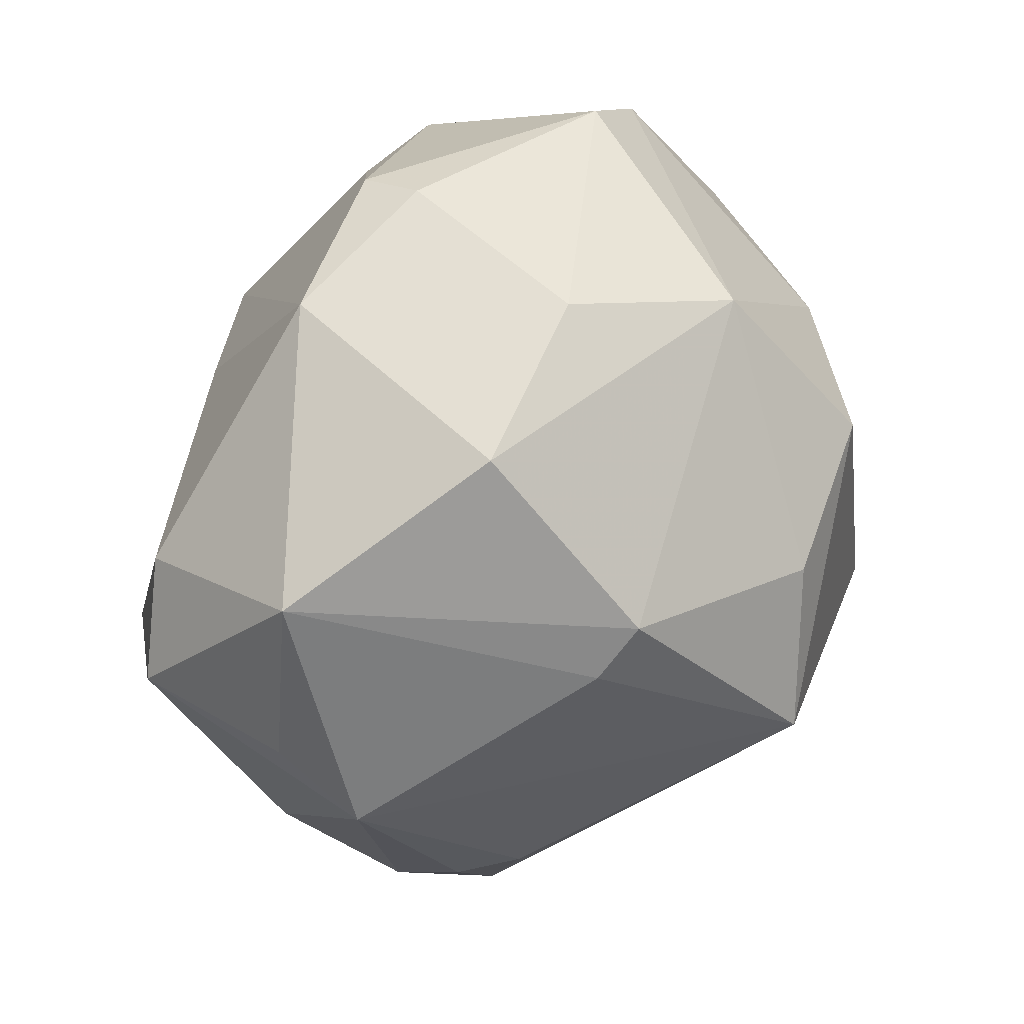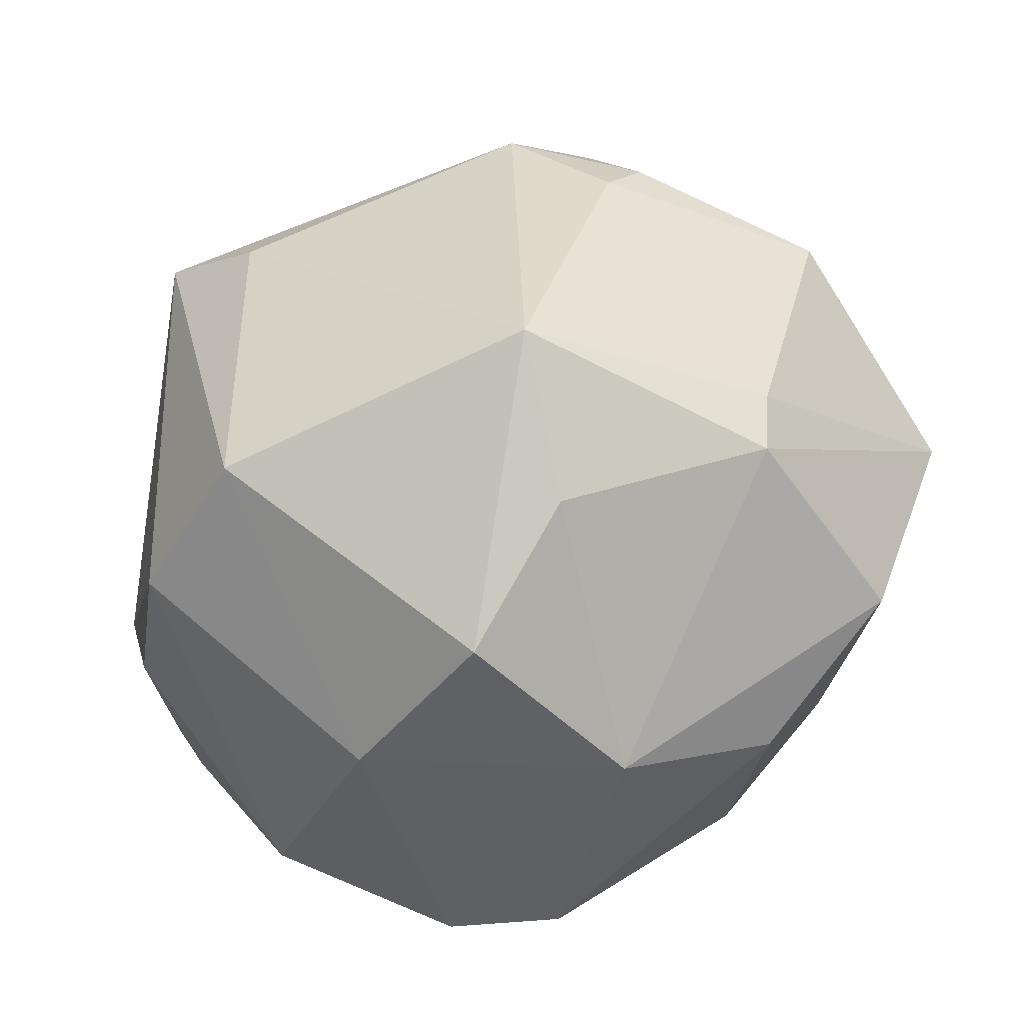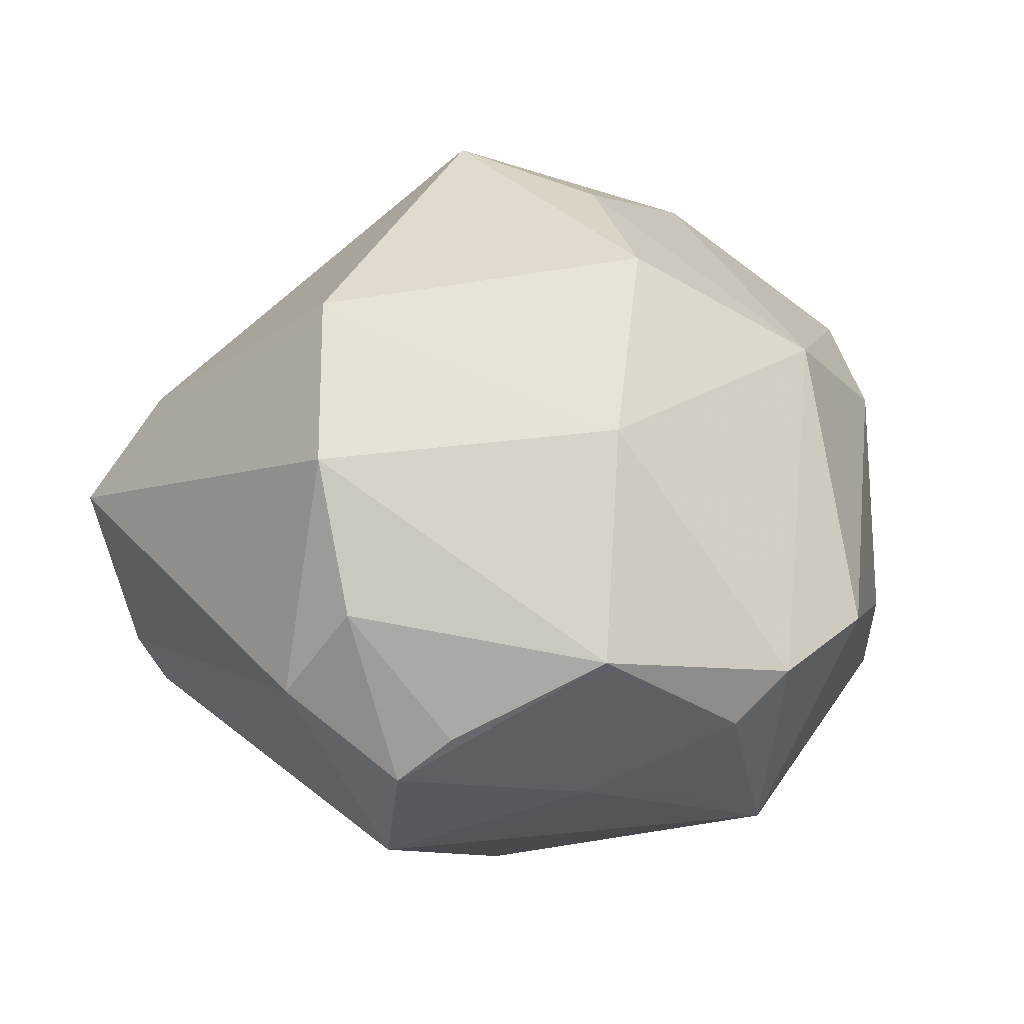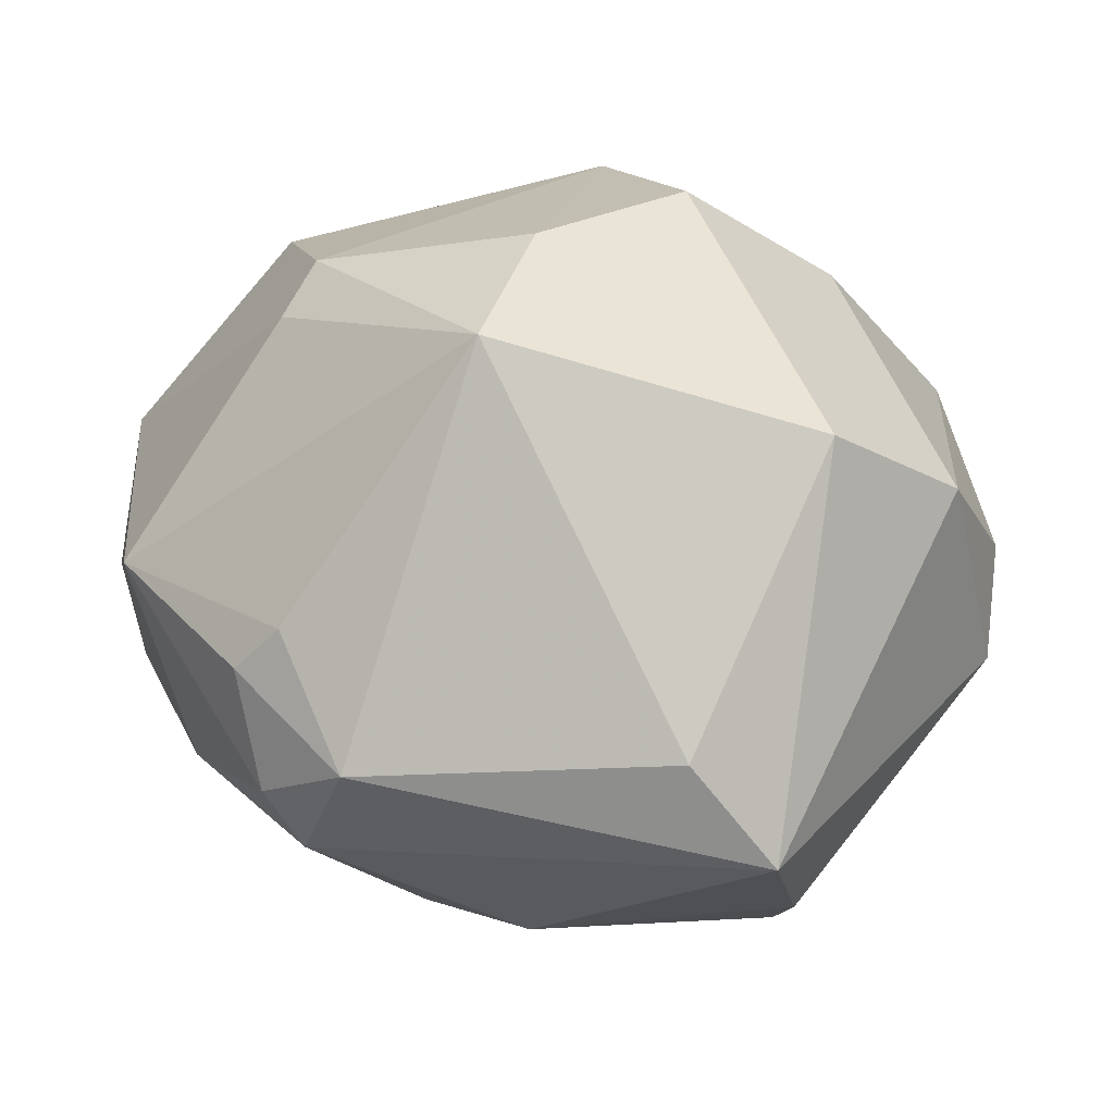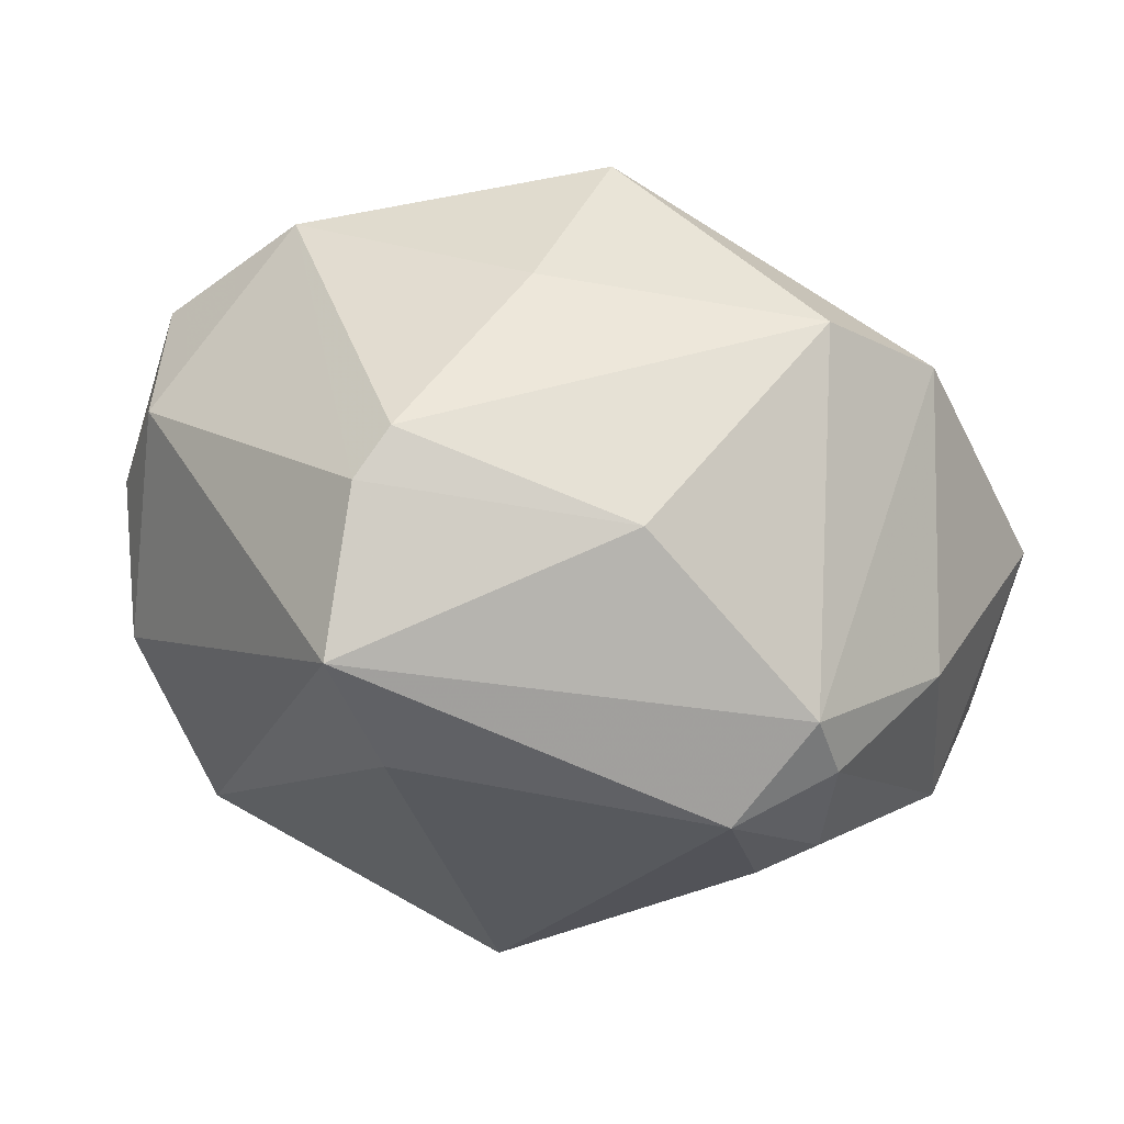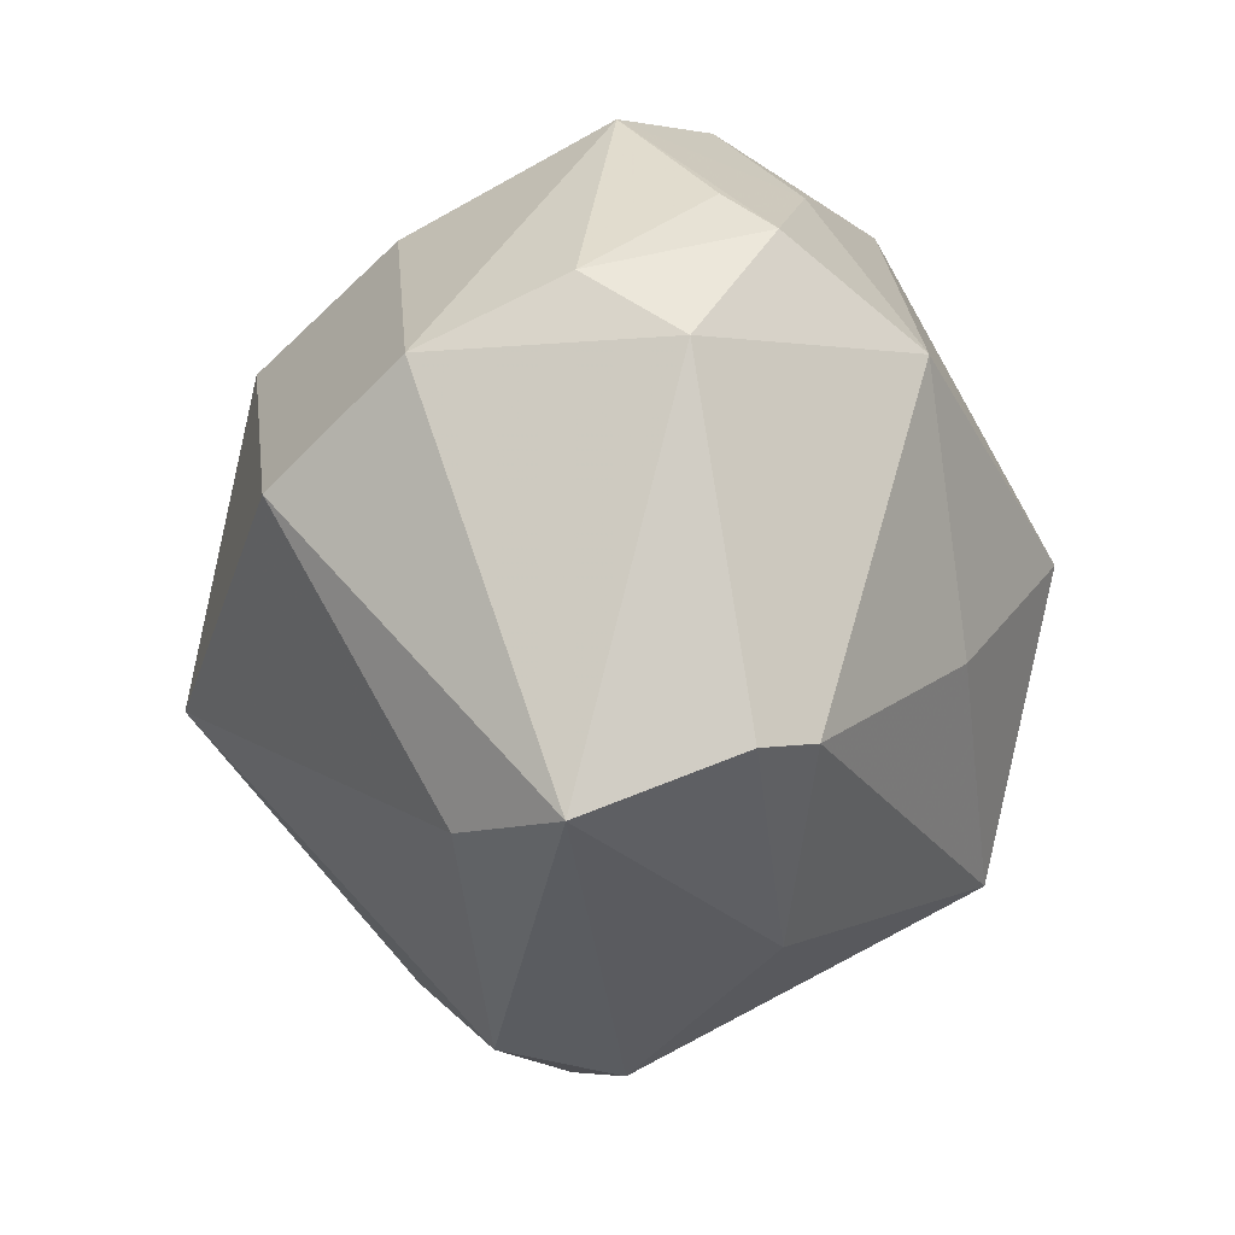
<metadata>
{"format":"obj","ext":"obj","renderer":"f3d","projection":"perspective","resolution":1024,"background":"white","views":[{"elev":37.6,"azim":-55.5,"up":"+Y"},{"elev":76.8,"azim":150.9,"up":"+Z"},{"elev":19.6,"azim":106.5,"up":"+Z"},{"elev":-40.5,"azim":2.3,"up":"+Y"},{"elev":-75.4,"azim":162.8,"up":"+Y"},{"elev":-44.2,"azim":89.1,"up":"+Y"}]}
</metadata>
<code>
v -0.002516 0.0152 -0.03356
v -0.04126 -0.008718 0.01038
v 0.04202 -0.00447 0.004537
v -0.001029 0.007498 0.03601
v -0.04356 -0.000766 -0.01355
v 0.004944 0.03119 0.02298
v 0.03316 0.01626 -0.01486
v -0.04294 0.01582 0.004131
v -0.02464 -0.02359 0.01802
v 0.0212 -0.03594 -0.009706
v 0.02949 0.03008 -0.007465
v 0.01909 -0.04163 0.004806
v -0.02707 -0.01147 -0.0299
v 0.04189 0.005529 -0.006972
v 0.02668 0.0345 -0.002631
v 0.0111 -0.01728 -0.02819
v 0.01641 0.03944 -0.0006578
v -0.04336 -0.002192 0.002754
v 0.04121 -0.01123 -0.004357
v -0.005841 -0.008167 0.03886
v -0.02197 0.01139 0.02978
v -0.02728 -0.03131 0.004206
v -0.01488 0.01463 -0.02731
v -0.02696 0.02846 0.01642
v -0.005042 0.03722 -0.01406
v 0.0129 0.0157 0.0332
v -0.02365 -0.03431 -0.0005014
v 0.03328 -0.003996 -0.02402
v 0.01938 -0.03377 -0.01474
v -0.005257 0.03826 -0.007454
v -0.01925 -0.03481 0.01089
v -0.02522 0.006398 0.0274
v -0.03806 0.009711 -0.01612
v 0.02548 0.02519 -0.01722
v 0.027 0.01751 0.0201
v 0.01759 0.03036 -0.02286
v -0.003654 -0.03561 -0.01307
v -0.01007 0.0353 0.0136
v 0.006379 -0.0008765 -0.03766
v 0.03868 0.01962 0.001286
v -0.03527 -0.02072 -0.004178
v 0.006448 0.02976 -0.02292
v 0.02507 -0.01261 0.02957
v -0.02083 0.03231 -0.01017
v 0.0425 0.0003654 -0.01156
v 0.01147 -0.03654 0.01378
v -0.02916 -0.02435 0.01349
v -0.01542 -0.01933 -0.03217
v 0.03703 -0.008891 0.01787
f 36 28 39
f 9 20 2
f 9 31 20
f 46 31 12
f 20 31 46
f 12 43 46
f 46 43 20
f 28 36 7
f 20 43 26
f 45 19 28
f 45 7 40
f 28 7 45
f 49 43 12
f 12 19 49
f 39 48 13
f 39 28 16
f 16 48 39
f 29 16 28
f 48 16 29
f 48 29 37
f 47 9 2
f 31 9 47
f 34 7 36
f 6 26 35
f 35 49 40
f 35 26 43
f 43 49 35
f 6 24 21
f 8 21 24
f 44 33 8
f 8 24 44
f 19 45 3
f 3 49 19
f 40 49 3
f 5 13 41
f 5 41 2
f 33 13 5
f 5 8 33
f 10 19 12
f 12 37 10
f 10 37 29
f 28 19 10
f 10 29 28
f 48 37 27
f 27 13 48
f 41 13 27
f 12 31 27
f 27 37 12
f 39 13 1
f 1 36 39
f 1 42 36
f 11 34 36
f 40 7 11
f 7 34 11
f 15 17 6
f 6 35 15
f 15 35 40
f 40 11 15
f 36 17 15
f 15 11 36
f 44 30 25
f 25 1 44
f 42 1 25
f 36 42 25
f 25 17 36
f 25 30 17
f 38 24 6
f 6 17 38
f 17 30 38
f 44 24 38
f 38 30 44
f 4 26 6
f 6 21 4
f 20 26 4
f 4 21 20
f 32 8 2
f 21 8 32
f 2 20 32
f 20 21 32
f 14 45 40
f 40 3 14
f 14 3 45
f 2 8 18
f 18 5 2
f 8 5 18
f 31 47 22
f 22 27 31
f 41 27 22
f 2 41 22
f 22 47 2
f 23 13 33
f 23 1 13
f 23 33 44
f 44 1 23

</code>
